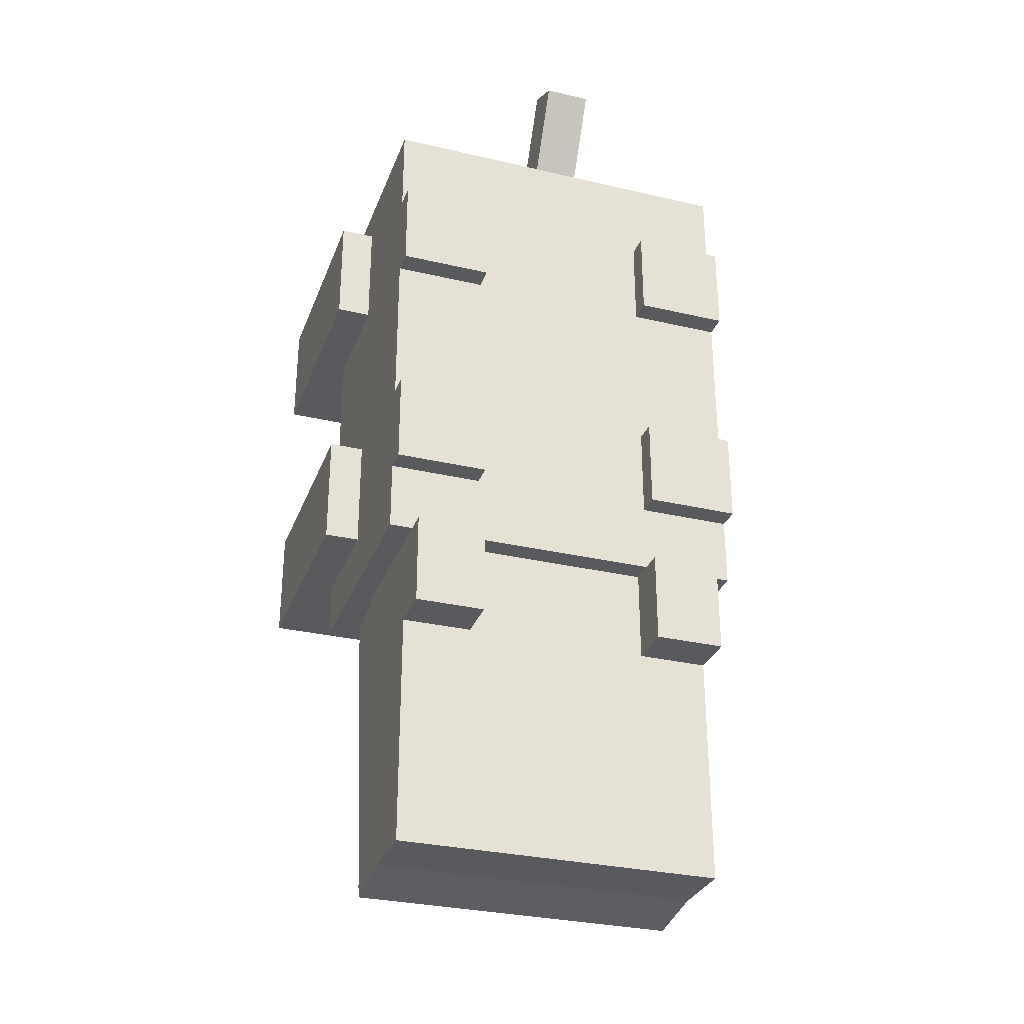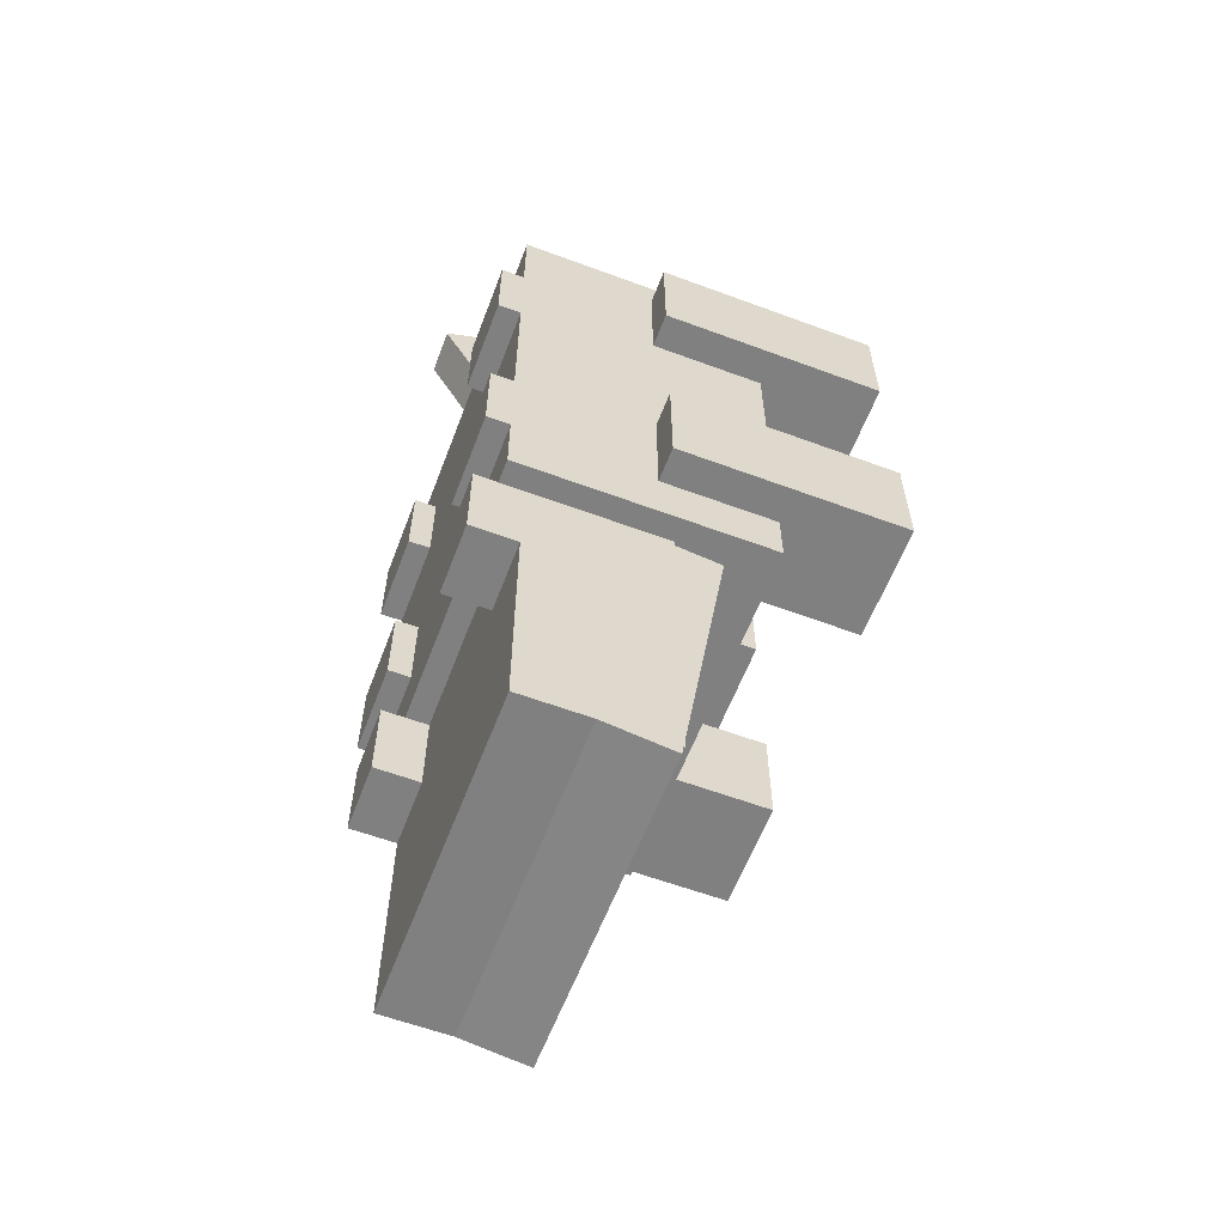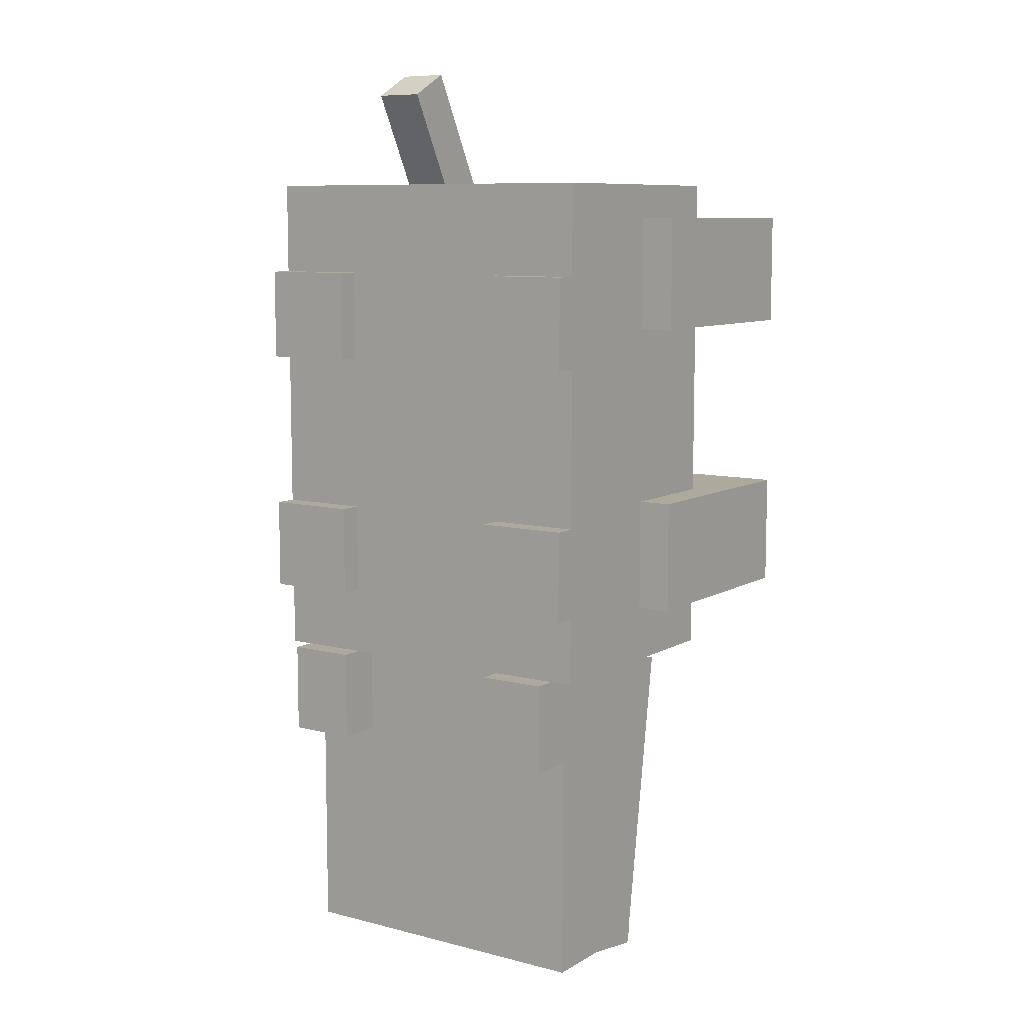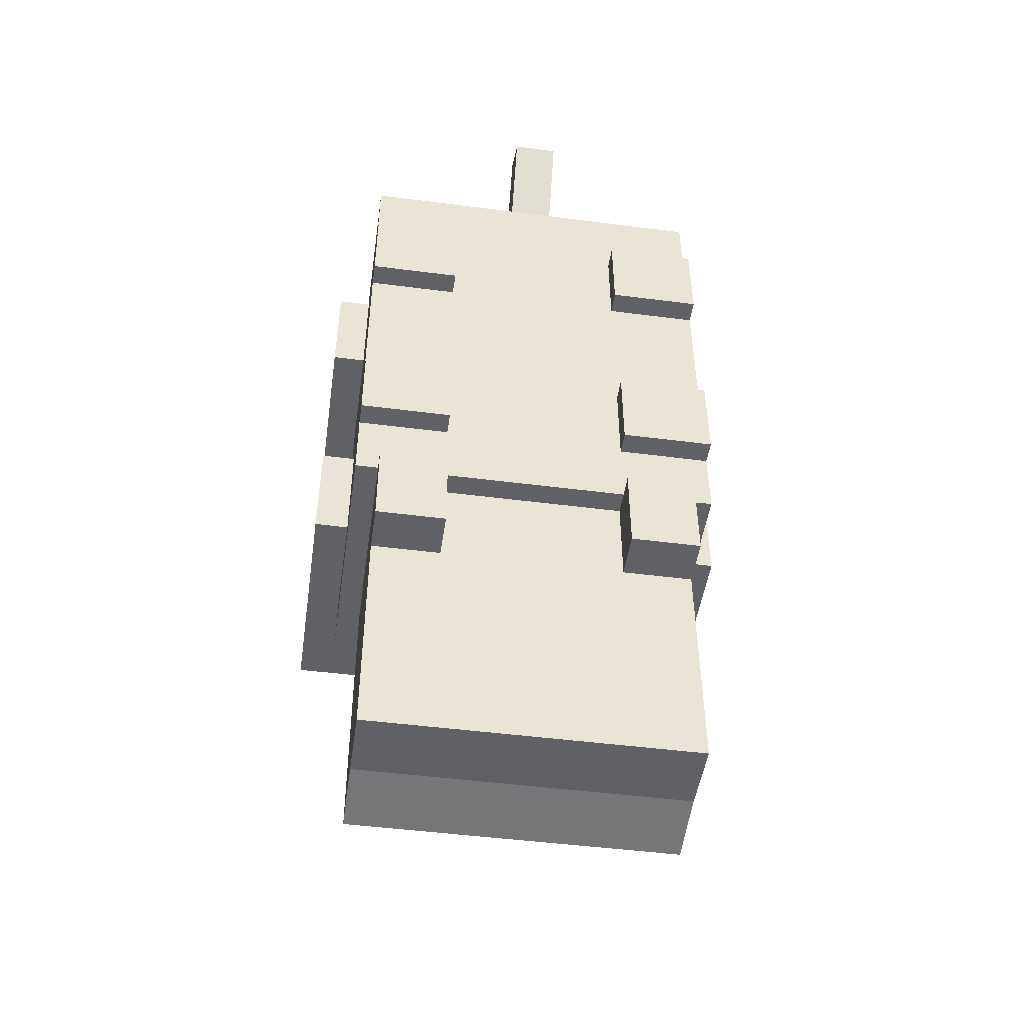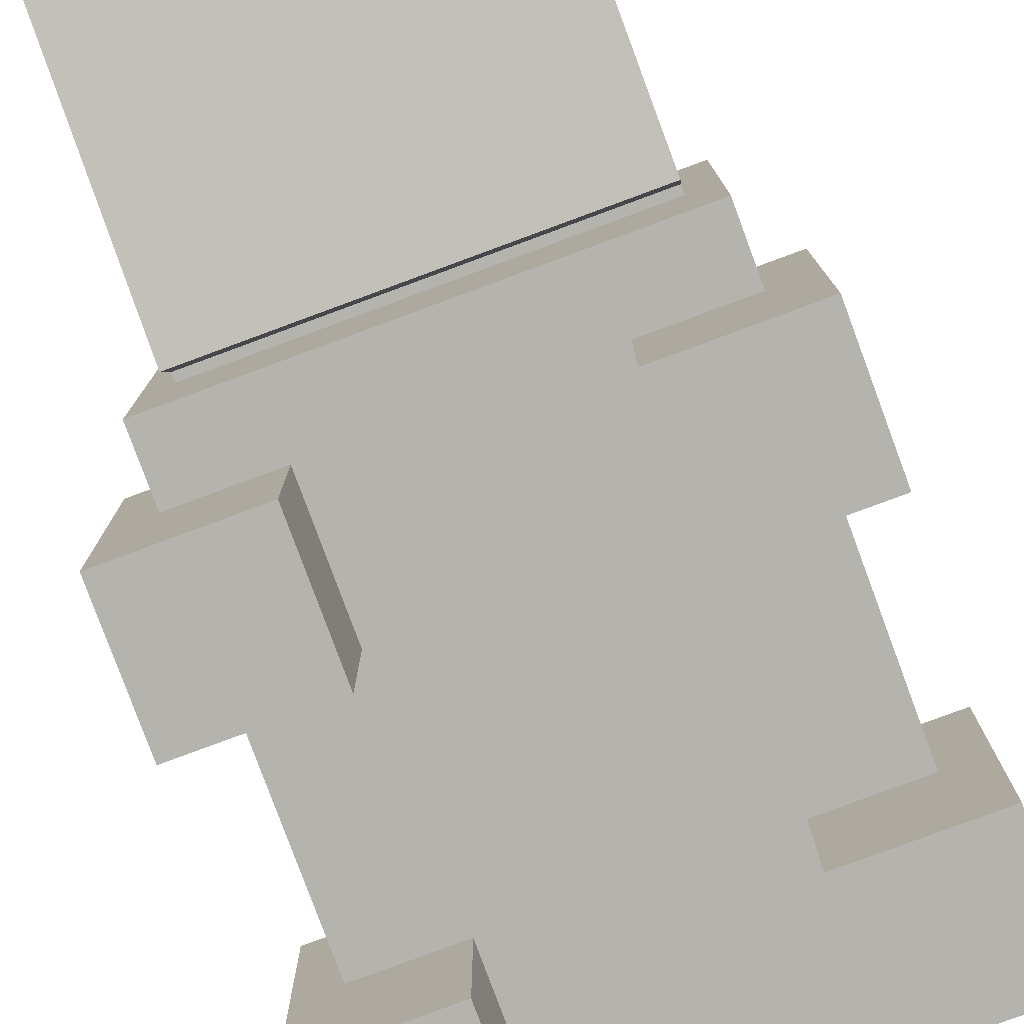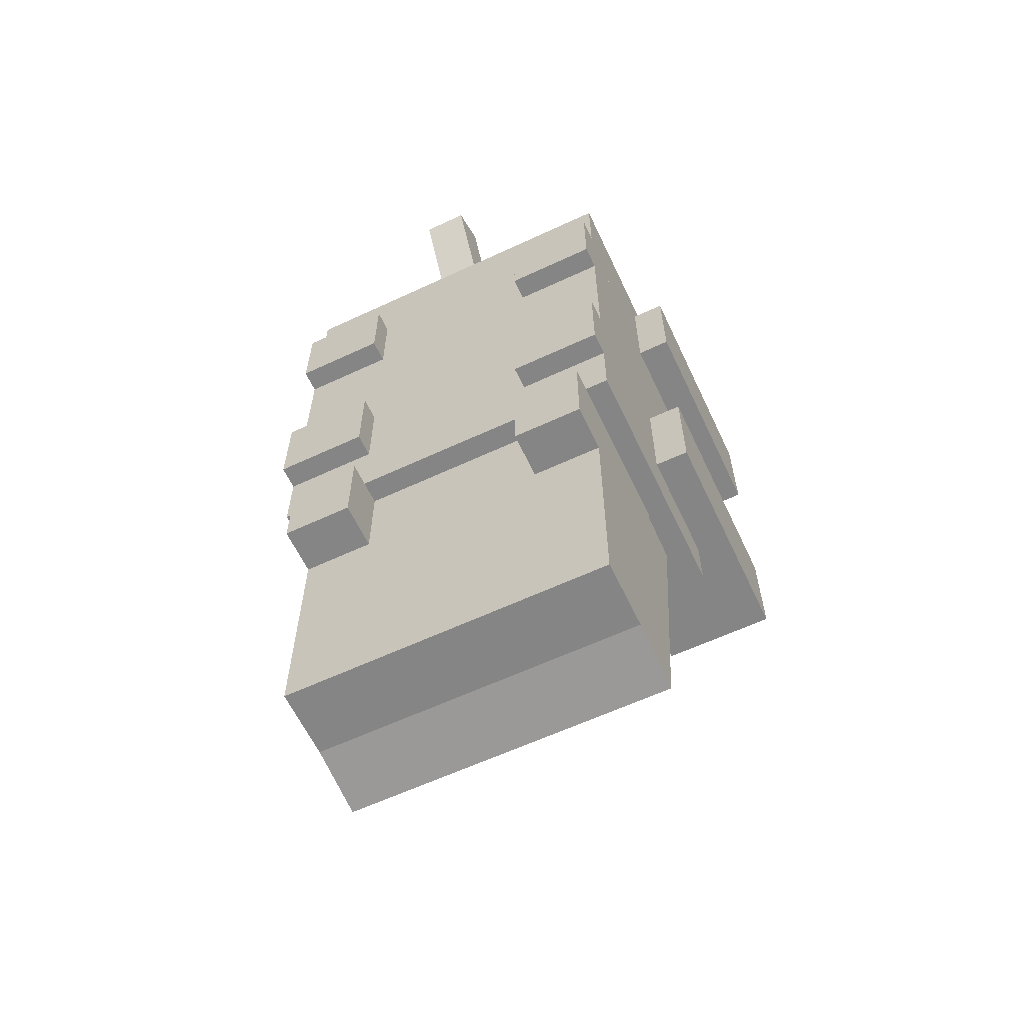
<metadata>
{"format":"obj","ext":"obj","renderer":"f3d","projection":"perspective","resolution":1024,"background":"white","views":[{"elev":-30.7,"azim":161.4,"up":"+Z"},{"elev":-60.1,"azim":-110.8,"up":"+Z"},{"elev":8.8,"azim":-145.8,"up":"+Z"},{"elev":-48.4,"azim":171.8,"up":"+Z"},{"elev":-79.9,"azim":-159.7,"up":"+Y"},{"elev":-61.8,"azim":-154.7,"up":"+Z"}]}
</metadata>
<code>
o leg1
v 0.5938 -1.5 0.2812
v 0.2812 -1.5 0.2812
v 0.2812 -0.875 0.2812
v 0.5938 -0.875 0.2812
v 0.2812 -1.5 0.5938
v 0.5938 -1.5 0.5938
v 0.5938 -0.875 0.5938
v 0.2812 -0.875 0.5938
f 1 2 3 4
f 5 6 7 8
f 4 3 8 7
f 6 5 2 1
f 6 1 4 7
f 2 5 8 3
o leg2
v -0.2812 -1.5 0.2812
v -0.5938 -1.5 0.2812
v -0.5938 -0.875 0.2812
v -0.2812 -0.875 0.2812
v -0.5938 -1.5 0.5938
v -0.2812 -1.5 0.5938
v -0.2812 -0.875 0.5938
v -0.5938 -0.875 0.5938
f 9 10 11 12
f 13 14 15 16
f 12 11 16 15
f 14 13 10 9
f 14 9 12 15
f 10 13 16 11
o Head
v 0.4375 -0.9375 -1.562
v -0.4375 -0.9375 -1.562
v -0.4375 -0.5625 -1.562
v 0.4375 -0.5625 -1.562
v -0.4375 -0.9375 -0.6875
v 0.4375 -0.9375 -0.6875
v 0.4375 -0.5625 -0.6875
v -0.4375 -0.5625 -0.6875
f 17 18 19 20
f 21 22 23 24
f 20 19 24 23
f 22 21 18 17
f 22 17 20 23
f 18 21 24 19
o LowJaw
v 0.4375 -0.9301 -1.59
v -0.4375 -0.9301 -1.59
v -0.4375 -0.6829 -1.553
v 0.4375 -0.6829 -1.553
v -0.4375 -1.06 -0.7245
v 0.4375 -1.06 -0.7245
v 0.4375 -0.8125 -0.6875
v -0.4375 -0.8125 -0.6875
f 25 26 27 28
f 29 30 31 32
f 28 27 32 31
f 30 29 26 25
f 30 25 28 31
f 26 29 32 27
o Eye1
v -0.25 -0.5625 -0.9375
v -0.4375 -0.5625 -0.9375
v -0.4375 -0.4375 -0.9375
v -0.25 -0.4375 -0.9375
v -0.4375 -0.5625 -0.6875
v -0.25 -0.5625 -0.6875
v -0.25 -0.4375 -0.6875
v -0.4375 -0.4375 -0.6875
f 33 34 35 36
f 37 38 39 40
f 36 35 40 39
f 38 37 34 33
f 38 33 36 39
f 34 37 40 35
o Eye2
v 0.4375 -0.5625 -0.9375
v 0.25 -0.5625 -0.9375
v 0.25 -0.4375 -0.9375
v 0.4375 -0.4375 -0.9375
v 0.25 -0.5625 -0.6875
v 0.4375 -0.5625 -0.6875
v 0.4375 -0.4375 -0.6875
v 0.25 -0.4375 -0.6875
f 41 42 43 44
f 45 46 47 48
f 44 43 48 47
f 46 45 42 41
f 46 41 44 47
f 42 45 48 43
o leg4
v -0.2812 -1.5 -0.5312
v -0.5938 -1.5 -0.5312
v -0.5938 -0.875 -0.5312
v -0.2812 -0.875 -0.5312
v -0.5938 -1.5 -0.2188
v -0.2812 -1.5 -0.2188
v -0.2812 -0.875 -0.2188
v -0.5938 -0.875 -0.2188
f 49 50 51 52
f 53 54 55 56
f 52 51 56 55
f 54 53 50 49
f 54 49 52 55
f 50 53 56 51
o leg3
v 0.5938 -1.5 -0.5312
v 0.2812 -1.5 -0.5312
v 0.2812 -0.875 -0.5312
v 0.5938 -0.875 -0.5312
v 0.2812 -1.5 -0.2188
v 0.5938 -1.5 -0.2188
v 0.5938 -0.875 -0.2188
v 0.2812 -0.875 -0.2188
f 57 58 59 60
f 61 62 63 64
f 60 59 64 63
f 62 61 58 57
f 62 57 60 63
f 58 61 64 59
o Shell
v 0.5 -0.625 -0.6875
v -0.5 -0.625 -0.6875
v -0.5 -0.5 -0.6875
v 0.5 -0.5 -0.6875
v -0.5 -0.625 0.6875
v 0.5 -0.625 0.6875
v 0.5 -0.5 0.6875
v -0.5 -0.5 0.6875
f 65 66 67 68
f 69 70 71 72
f 68 67 72 71
f 70 69 66 65
f 70 65 68 71
f 66 69 72 67
o Tail
v 0.0625 -0.6803 0.654
v -0.0625 -0.6803 0.654
v -0.0625 -0.5697 0.596
v 0.0625 -0.5697 0.596
v -0.0625 -0.5061 0.9861
v 0.0625 -0.5061 0.9861
v 0.0625 -0.3954 0.928
v -0.0625 -0.3954 0.928
f 73 74 75 76
f 77 78 79 80
f 76 75 80 79
f 78 77 74 73
f 78 73 76 79
f 74 77 80 75
o Pot3
v 0.5 -0.5 0.1875
v 0.25 -0.5 0.1875
v 0.25 -0.4375 0.1875
v 0.5 -0.4375 0.1875
v 0.25 -0.5 0.4375
v 0.5 -0.5 0.4375
v 0.5 -0.4375 0.4375
v 0.25 -0.4375 0.4375
f 81 82 83 84
f 85 86 87 88
f 84 83 88 87
f 86 85 82 81
f 86 81 84 87
f 82 85 88 83
o Pot4
v -0.25 -0.5 0.1875
v -0.5 -0.5 0.1875
v -0.5 -0.4375 0.1875
v -0.25 -0.4375 0.1875
v -0.5 -0.5 0.4375
v -0.25 -0.5 0.4375
v -0.25 -0.4375 0.4375
v -0.5 -0.4375 0.4375
f 89 90 91 92
f 93 94 95 96
f 92 91 96 95
f 94 93 90 89
f 94 89 92 95
f 90 93 96 91
o Pot1
v -0.25 -0.5 -0.5
v -0.5 -0.5 -0.5
v -0.5 -0.4375 -0.5
v -0.25 -0.4375 -0.5
v -0.5 -0.5 -0.25
v -0.25 -0.5 -0.25
v -0.25 -0.4375 -0.25
v -0.5 -0.4375 -0.25
f 97 98 99 100
f 101 102 103 104
f 100 99 104 103
f 102 101 98 97
f 102 97 100 103
f 98 101 104 99
o Pot2
v 0.5 -0.5 -0.5
v 0.25 -0.5 -0.5
v 0.25 -0.4375 -0.5
v 0.5 -0.4375 -0.5
v 0.25 -0.5 -0.25
v 0.5 -0.5 -0.25
v 0.5 -0.4375 -0.25
v 0.25 -0.4375 -0.25
f 105 106 107 108
f 109 110 111 112
f 108 107 112 111
f 110 109 106 105
f 110 105 108 111
f 106 109 112 107
o Body
v 0.5 -1.188 -0.6875
v -0.5 -1.188 -0.6875
v -0.5 -0.625 -0.6875
v 0.5 -0.625 -0.6875
v -0.5 -1.188 0.6875
v 0.5 -1.188 0.6875
v 0.5 -0.625 0.6875
v -0.5 -0.625 0.6875
f 113 114 115 116
f 117 118 119 120
f 116 115 120 119
f 118 117 114 113
f 118 113 116 119
f 114 117 120 115

</code>
